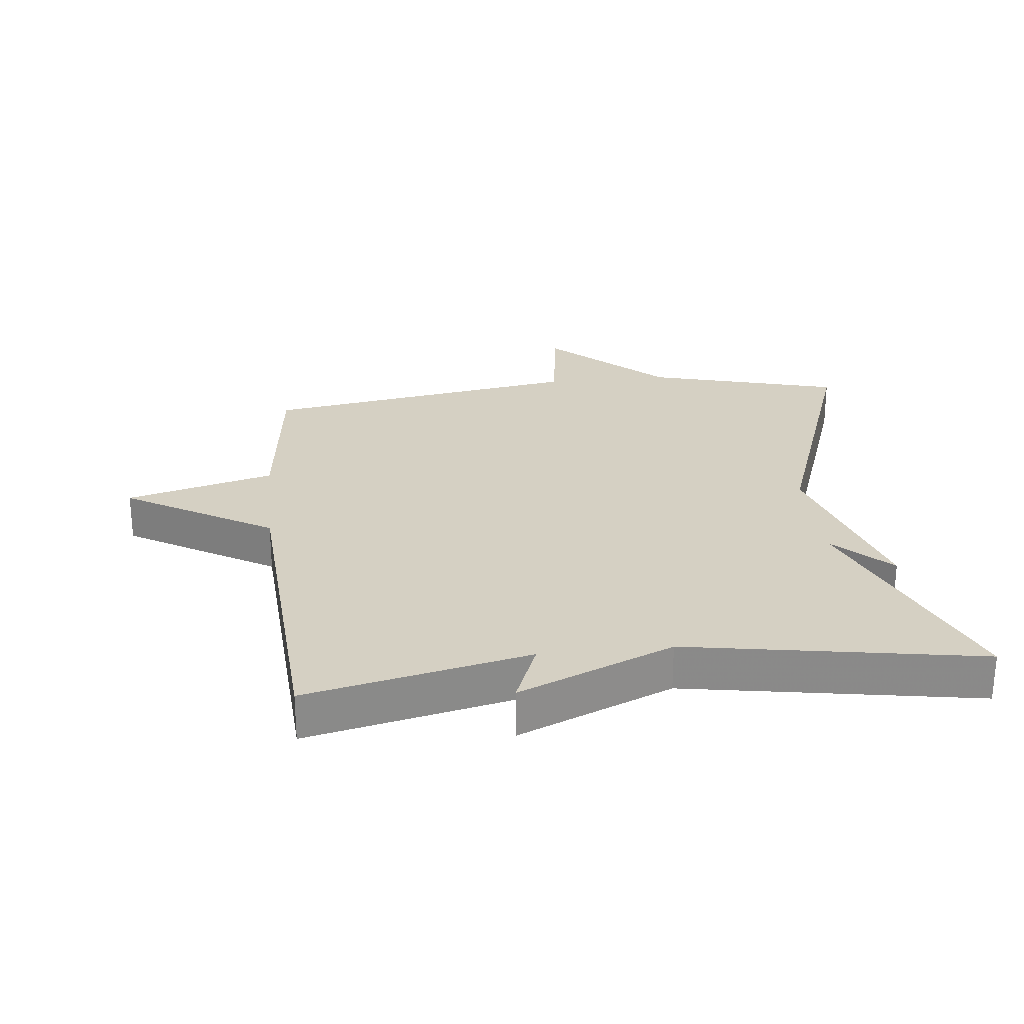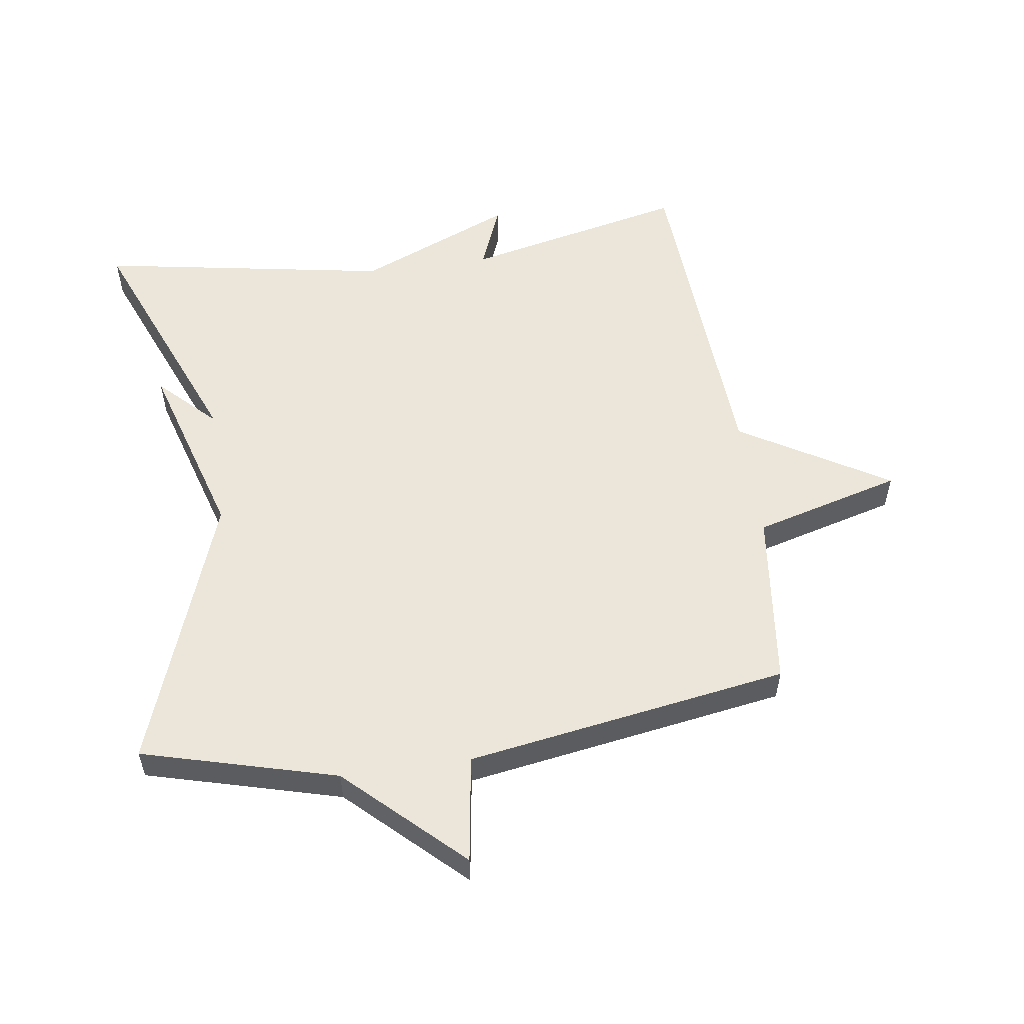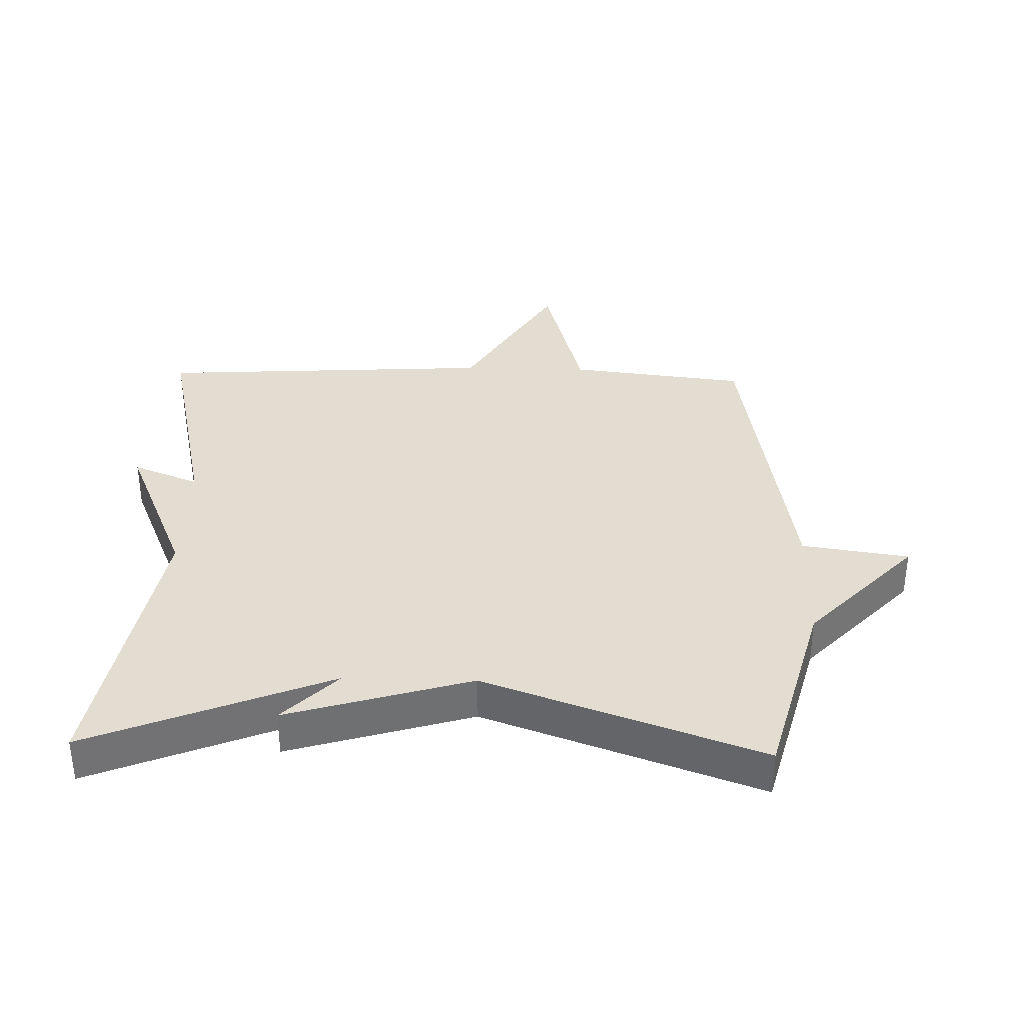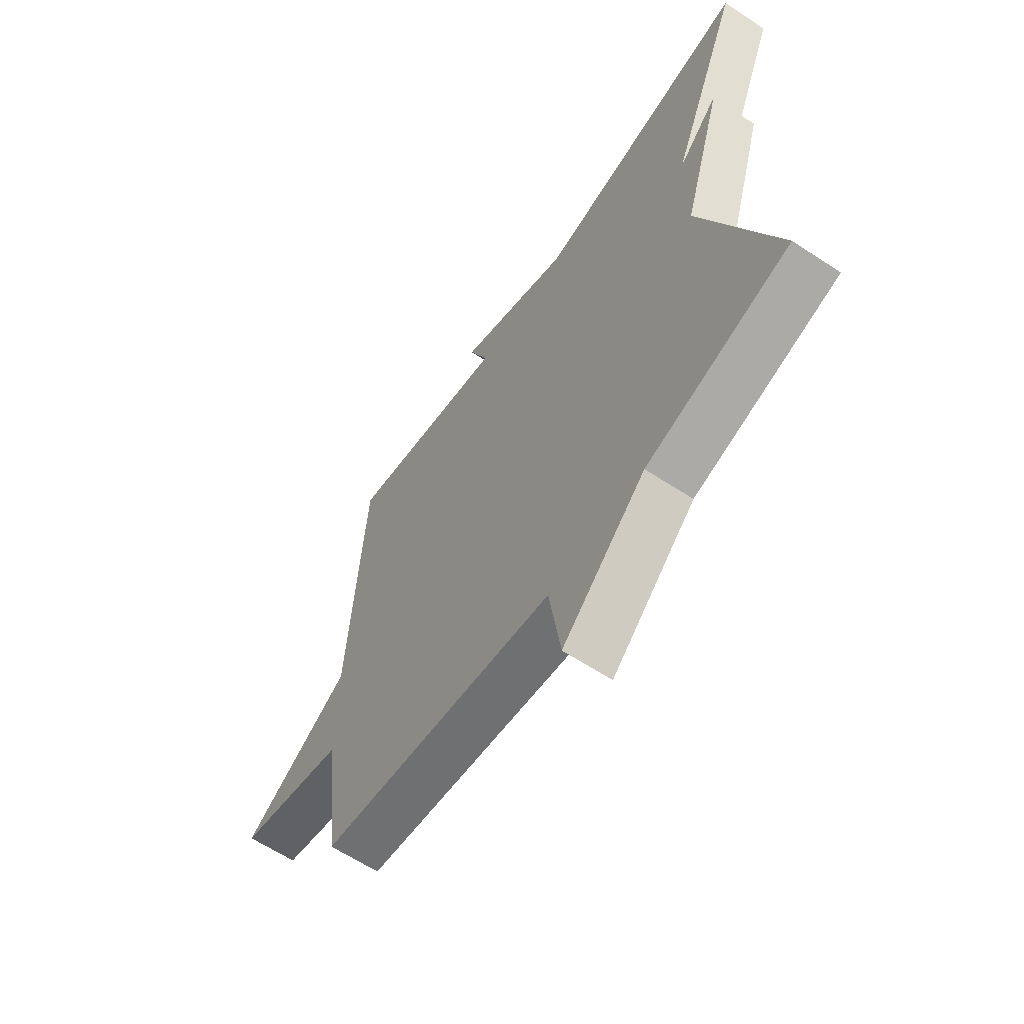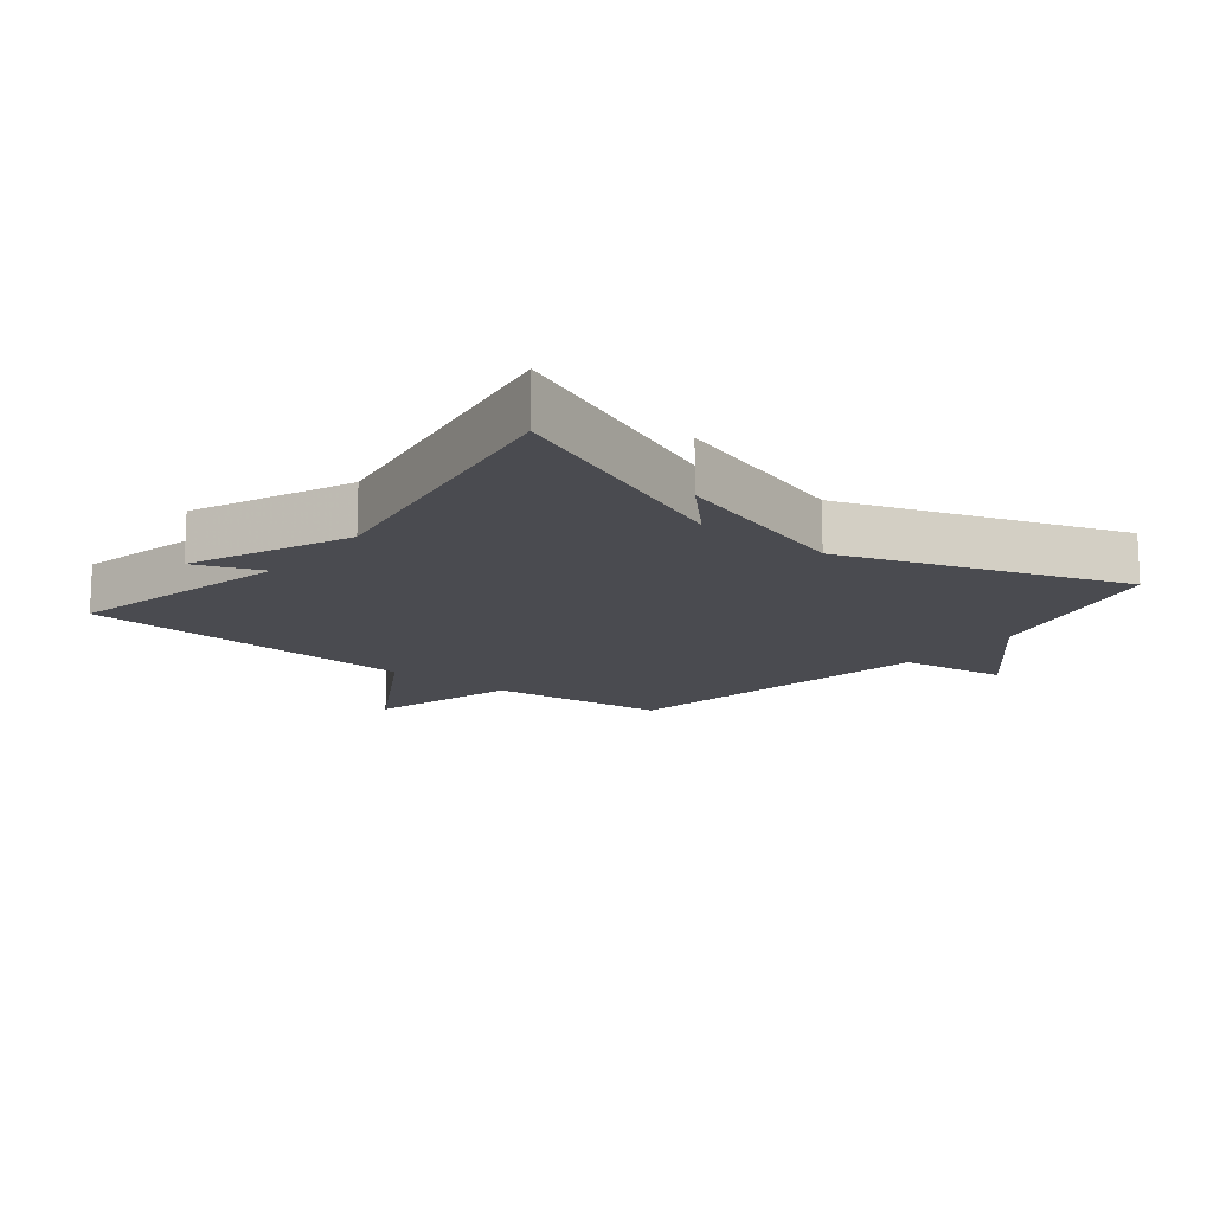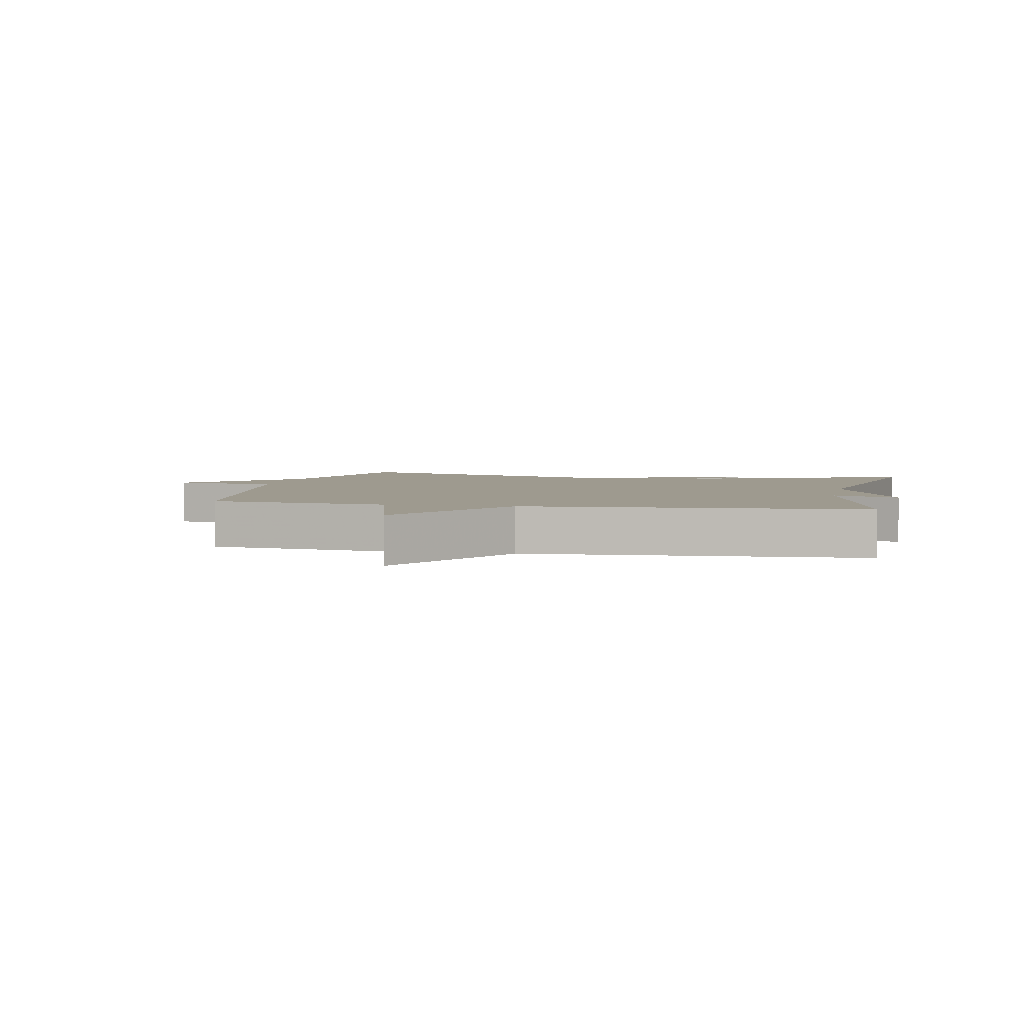
<metadata>
{"format":"obj","ext":"obj","renderer":"f3d","projection":"perspective","resolution":1024,"background":"white","views":[{"elev":26.2,"azim":-6.2,"up":"+Y"},{"elev":55.1,"azim":171.9,"up":"+Y"},{"elev":35.4,"azim":91.6,"up":"+Y"},{"elev":-63.1,"azim":56.4,"up":"+Z"},{"elev":-14.6,"azim":51.2,"up":"+Y"},{"elev":3.7,"azim":-78.4,"up":"+Y"}]}
</metadata>
<code>
v -0.5 0.07 -0.5
v -0.532 0.07 -0.224
v -0.762 0.07 -0.161
v -0.532 0.07 -0.024
v -0.5 0.07 0.5
v -0.154 0.07 0.422
v -0.195 0.07 0.525
v 0.046 0.07 0.422
v 0.5 0.07 0.5
v 0.348 0.07 0.127
v 0.434 0.07 0.212
v 0.348 0.07 -0.073
v 0.5 0.07 -0.5
v 0.199 0.07 -0.581
v 0.023 0.07 -0.747
v -0.001 0.07 -0.581
v -0.5 0 -0.5
v -0.532 0 -0.224
v -0.762 0 -0.161
v -0.532 0 -0.024
v -0.5 0 0.5
v -0.154 0 0.422
v -0.195 0 0.525
v 0.046 0 0.422
v 0.5 0 0.5
v 0.348 0 0.127
v 0.434 0 0.212
v 0.348 0 -0.073
v 0.5 0 -0.5
v 0.199 0 -0.581
v 0.023 0 -0.747
v -0.001 0 -0.581
f 14 15 16
f 16 1 2
f 14 16 2
f 13 14 2
f 12 13 2
f 10 11 12
f 2 3 4
f 12 2 4
f 10 12 4
f 8 9 10 4
f 6 7 8
f 6 8 4
f 4 5 6
f 32 31 30
f 18 17 32
f 18 32 30
f 18 30 29
f 18 29 28
f 28 27 26
f 20 19 18
f 20 18 28
f 20 28 26
f 20 26 25 24
f 24 23 22
f 20 24 22
f 22 21 20
f 1 17 18 2
f 2 18 19 3
f 3 19 20 4
f 4 20 21 5
f 5 21 22 6
f 6 22 23 7
f 7 23 24 8
f 8 24 25 9
f 9 25 26 10
f 10 26 27 11
f 11 27 28 12
f 12 28 29 13
f 13 29 30 14
f 14 30 31 15
f 15 31 32 16
f 16 32 17 1

</code>
